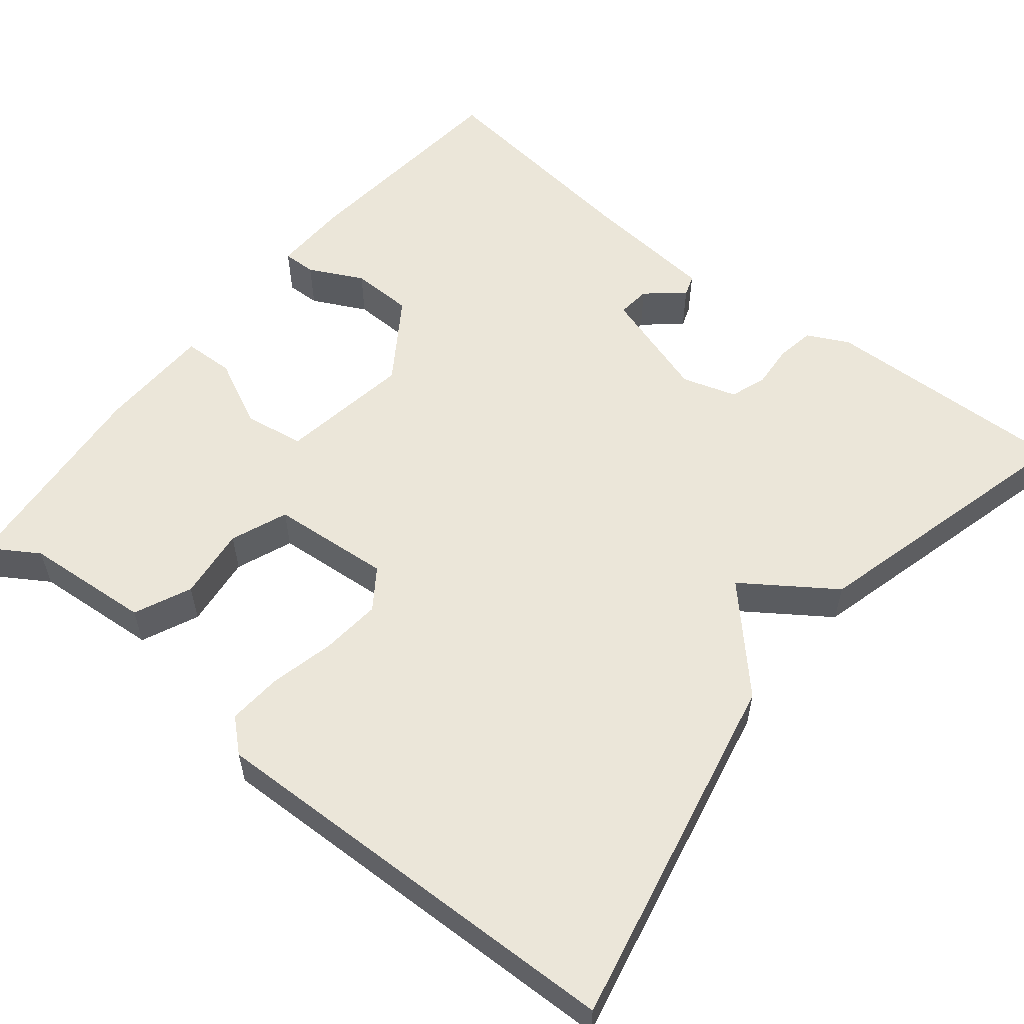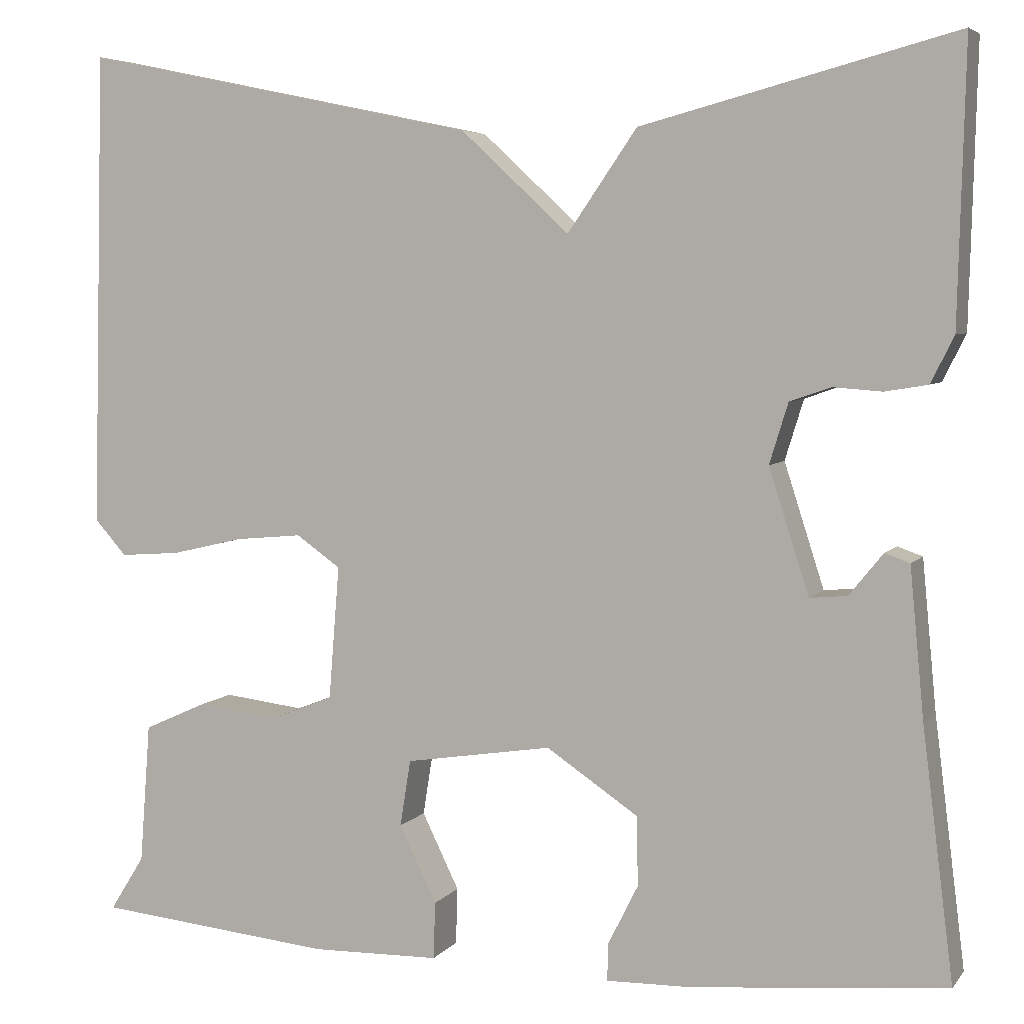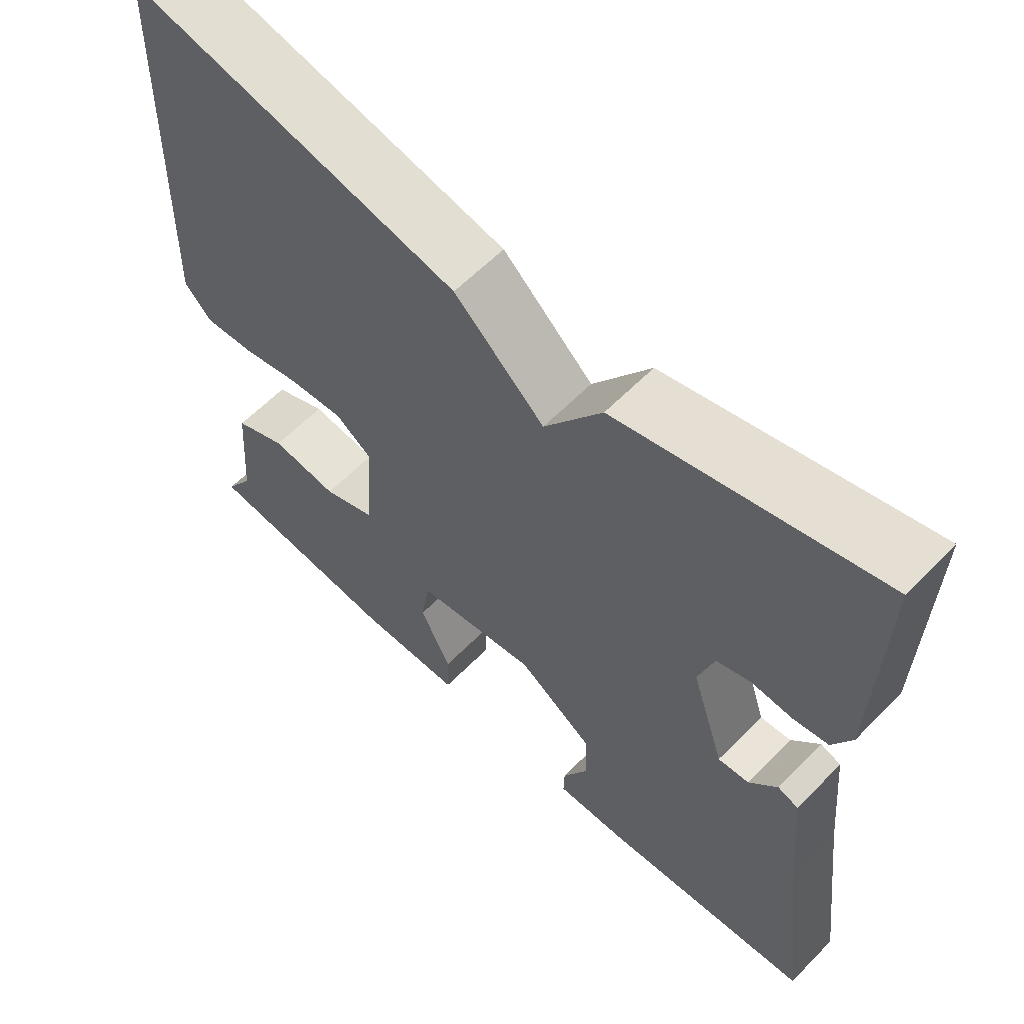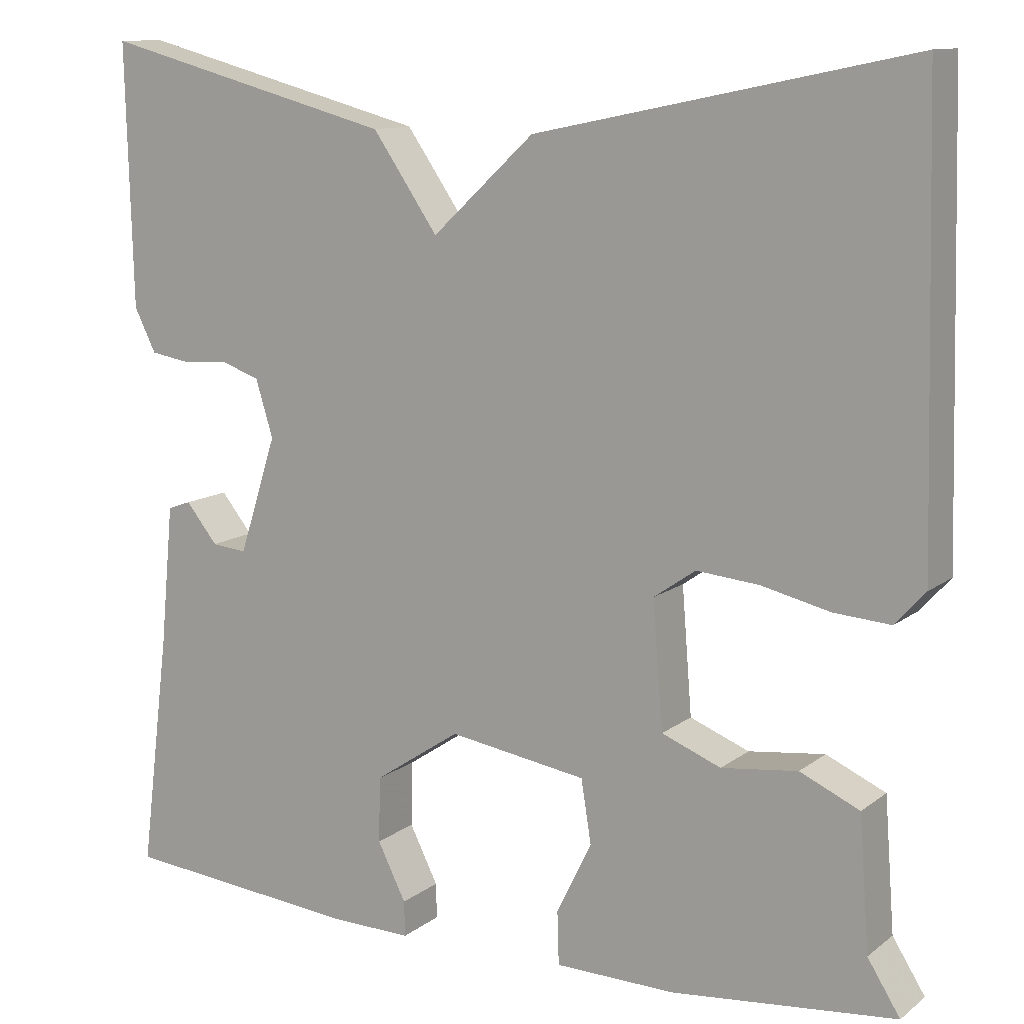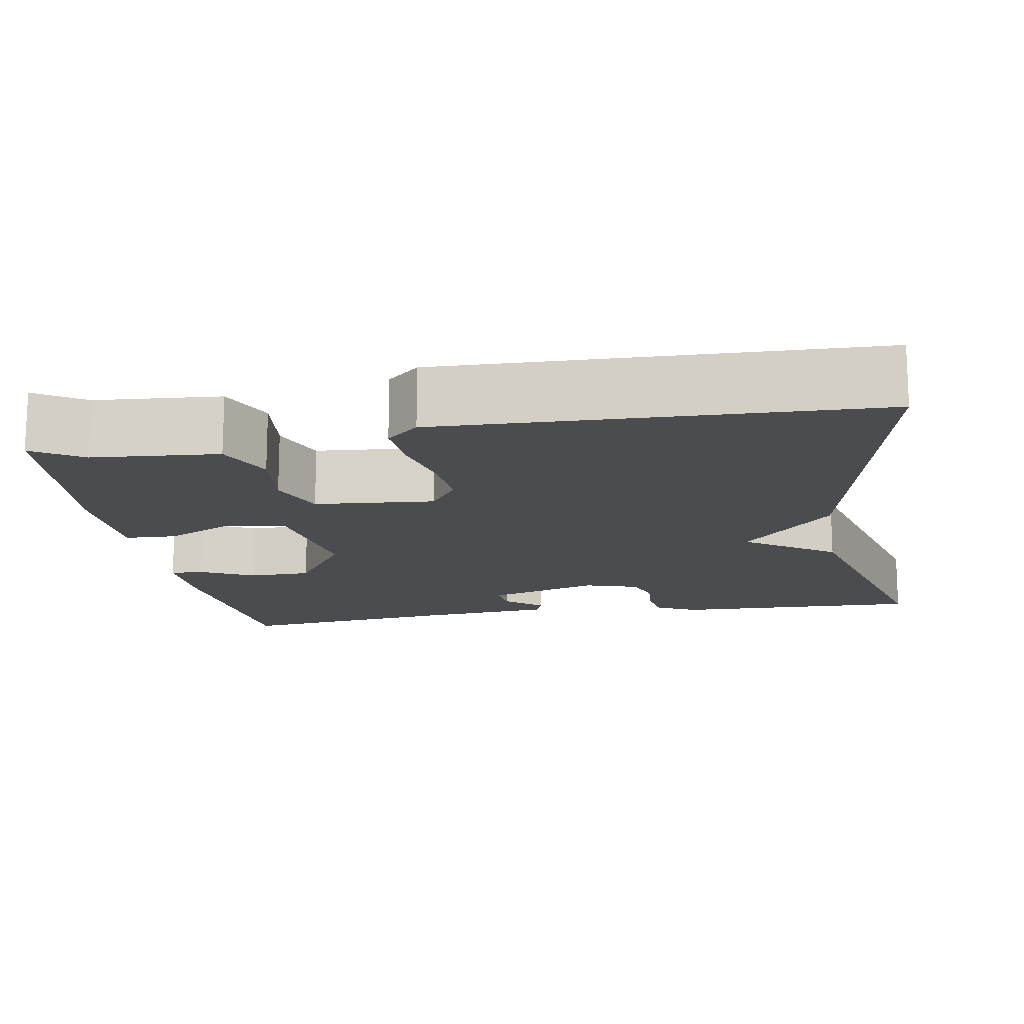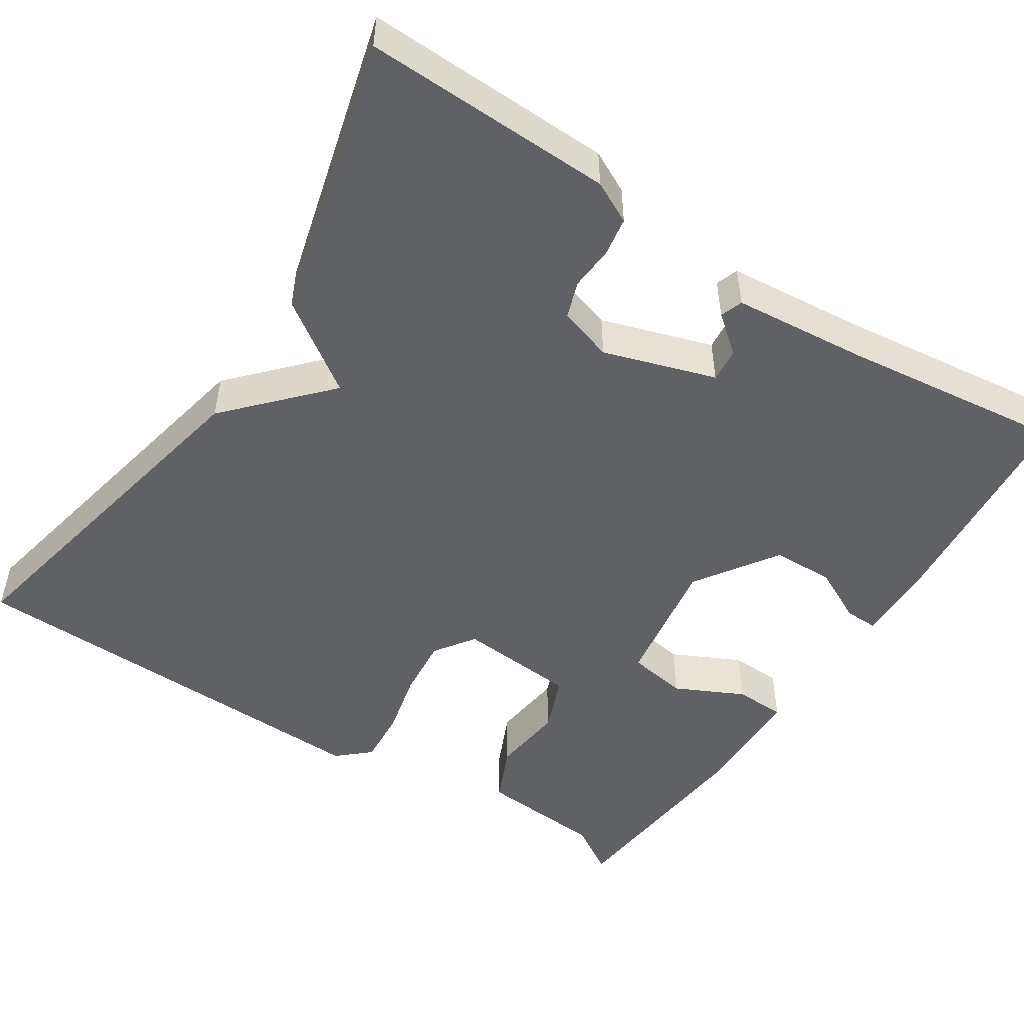
<metadata>
{"format":"obj","ext":"obj","renderer":"f3d","projection":"perspective","resolution":1024,"background":"white","views":[{"elev":56.3,"azim":-51.2,"up":"+Y"},{"elev":5.3,"azim":20.0,"up":"+Z"},{"elev":60.2,"azim":44.0,"up":"+Z"},{"elev":11.6,"azim":-149.5,"up":"+Z"},{"elev":-14.9,"azim":-80.5,"up":"+Y"},{"elev":-50.0,"azim":56.9,"up":"+Y"}]}
</metadata>
<code>
v 0.5 0.07 -0.5
v 0.214 0.07 -0.527
v 0.118 0.07 -0.529
v 0.119 0.07 -0.487
v 0.153 0.07 -0.419
v 0.151 0.07 -0.341
v 0.048 0.07 -0.272
v -0.117 0.07 -0.298
v -0.129 0.07 -0.373
v -0.087 0.07 -0.459
v -0.089 0.07 -0.523
v -0.233 0.07 -0.526
v -0.5 0.07 -0.5
v -0.461 0.07 -0.438
v -0.449 0.07 -0.28
v -0.378 0.07 -0.248
v -0.287 0.07 -0.259
v -0.216 0.07 -0.231
v -0.204 0.07 -0.081
v -0.254 0.07 -0.046
v -0.329 0.07 -0.053
v -0.41 0.07 -0.072
v -0.478 0.07 -0.077
v -0.514 0.07 -0.037
v -0.5 0.07 0.5
v -0.052 0.07 0.407
v 0.07 0.07 0.294
v 0.148 0.07 0.407
v 0.5 0.07 0.5
v 0.492 0.07 0.188
v 0.466 0.07 0.136
v 0.418 0.07 0.128
v 0.363 0.07 0.132
v 0.317 0.07 0.116
v 0.296 0.07 0.048
v 0.341 0.07 -0.092
v 0.383 0.07 -0.088
v 0.421 0.07 -0.041
v 0.449 0.07 -0.051
v 0.465 0.07 -0.219
v 0.5 0 -0.5
v 0.214 0 -0.527
v 0.118 0 -0.529
v 0.119 0 -0.487
v 0.153 0 -0.419
v 0.151 0 -0.341
v 0.048 0 -0.272
v -0.117 0 -0.298
v -0.129 0 -0.373
v -0.087 0 -0.459
v -0.089 0 -0.523
v -0.233 0 -0.526
v -0.5 0 -0.5
v -0.461 0 -0.438
v -0.449 0 -0.28
v -0.378 0 -0.248
v -0.287 0 -0.259
v -0.216 0 -0.231
v -0.204 0 -0.081
v -0.254 0 -0.046
v -0.329 0 -0.053
v -0.41 0 -0.072
v -0.478 0 -0.077
v -0.514 0 -0.037
v -0.5 0 0.5
v -0.052 0 0.407
v 0.07 0 0.294
v 0.148 0 0.407
v 0.5 0 0.5
v 0.492 0 0.188
v 0.466 0 0.136
v 0.418 0 0.128
v 0.363 0 0.132
v 0.317 0 0.116
v 0.296 0 0.048
v 0.341 0 -0.092
v 0.383 0 -0.088
v 0.421 0 -0.041
v 0.449 0 -0.051
v 0.465 0 -0.219
f 37 38 39 40
f 3 4 5
f 2 3 5
f 1 2 5
f 40 1 5
f 37 40 5
f 36 37 5
f 35 36 5 6
f 34 35 6 7
f 31 32 33
f 30 31 33
f 29 30 33
f 28 29 33
f 27 28 33
f 27 33 34
f 25 26 27
f 24 25 27
f 23 24 27
f 22 23 27
f 21 22 27
f 20 21 27 34
f 19 20 34
f 34 7 8
f 19 34 8
f 18 19 8
f 14 15 16 17
f 14 17 18
f 13 14 18
f 12 13 18
f 11 12 18
f 10 11 18
f 9 10 18
f 8 9 18
f 80 79 78 77
f 45 44 43
f 45 43 42
f 45 42 41
f 45 41 80
f 45 80 77
f 45 77 76
f 46 45 76 75
f 47 46 75 74
f 73 72 71
f 73 71 70
f 73 70 69
f 73 69 68
f 73 68 67
f 74 73 67
f 67 66 65
f 67 65 64
f 67 64 63
f 67 63 62
f 67 62 61
f 74 67 61 60
f 74 60 59
f 48 47 74
f 48 74 59
f 48 59 58
f 57 56 55 54
f 58 57 54
f 58 54 53
f 58 53 52
f 58 52 51
f 58 51 50
f 58 50 49
f 58 49 48
f 1 41 42 2
f 2 42 43 3
f 3 43 44 4
f 4 44 45 5
f 5 45 46 6
f 6 46 47 7
f 7 47 48 8
f 8 48 49 9
f 9 49 50 10
f 10 50 51 11
f 11 51 52 12
f 12 52 53 13
f 13 53 54 14
f 14 54 55 15
f 15 55 56 16
f 16 56 57 17
f 17 57 58 18
f 18 58 59 19
f 19 59 60 20
f 20 60 61 21
f 21 61 62 22
f 22 62 63 23
f 23 63 64 24
f 24 64 65 25
f 25 65 66 26
f 26 66 67 27
f 27 67 68 28
f 28 68 69 29
f 29 69 70 30
f 30 70 71 31
f 31 71 72 32
f 32 72 73 33
f 33 73 74 34
f 34 74 75 35
f 35 75 76 36
f 36 76 77 37
f 37 77 78 38
f 38 78 79 39
f 39 79 80 40
f 40 80 41 1

</code>
